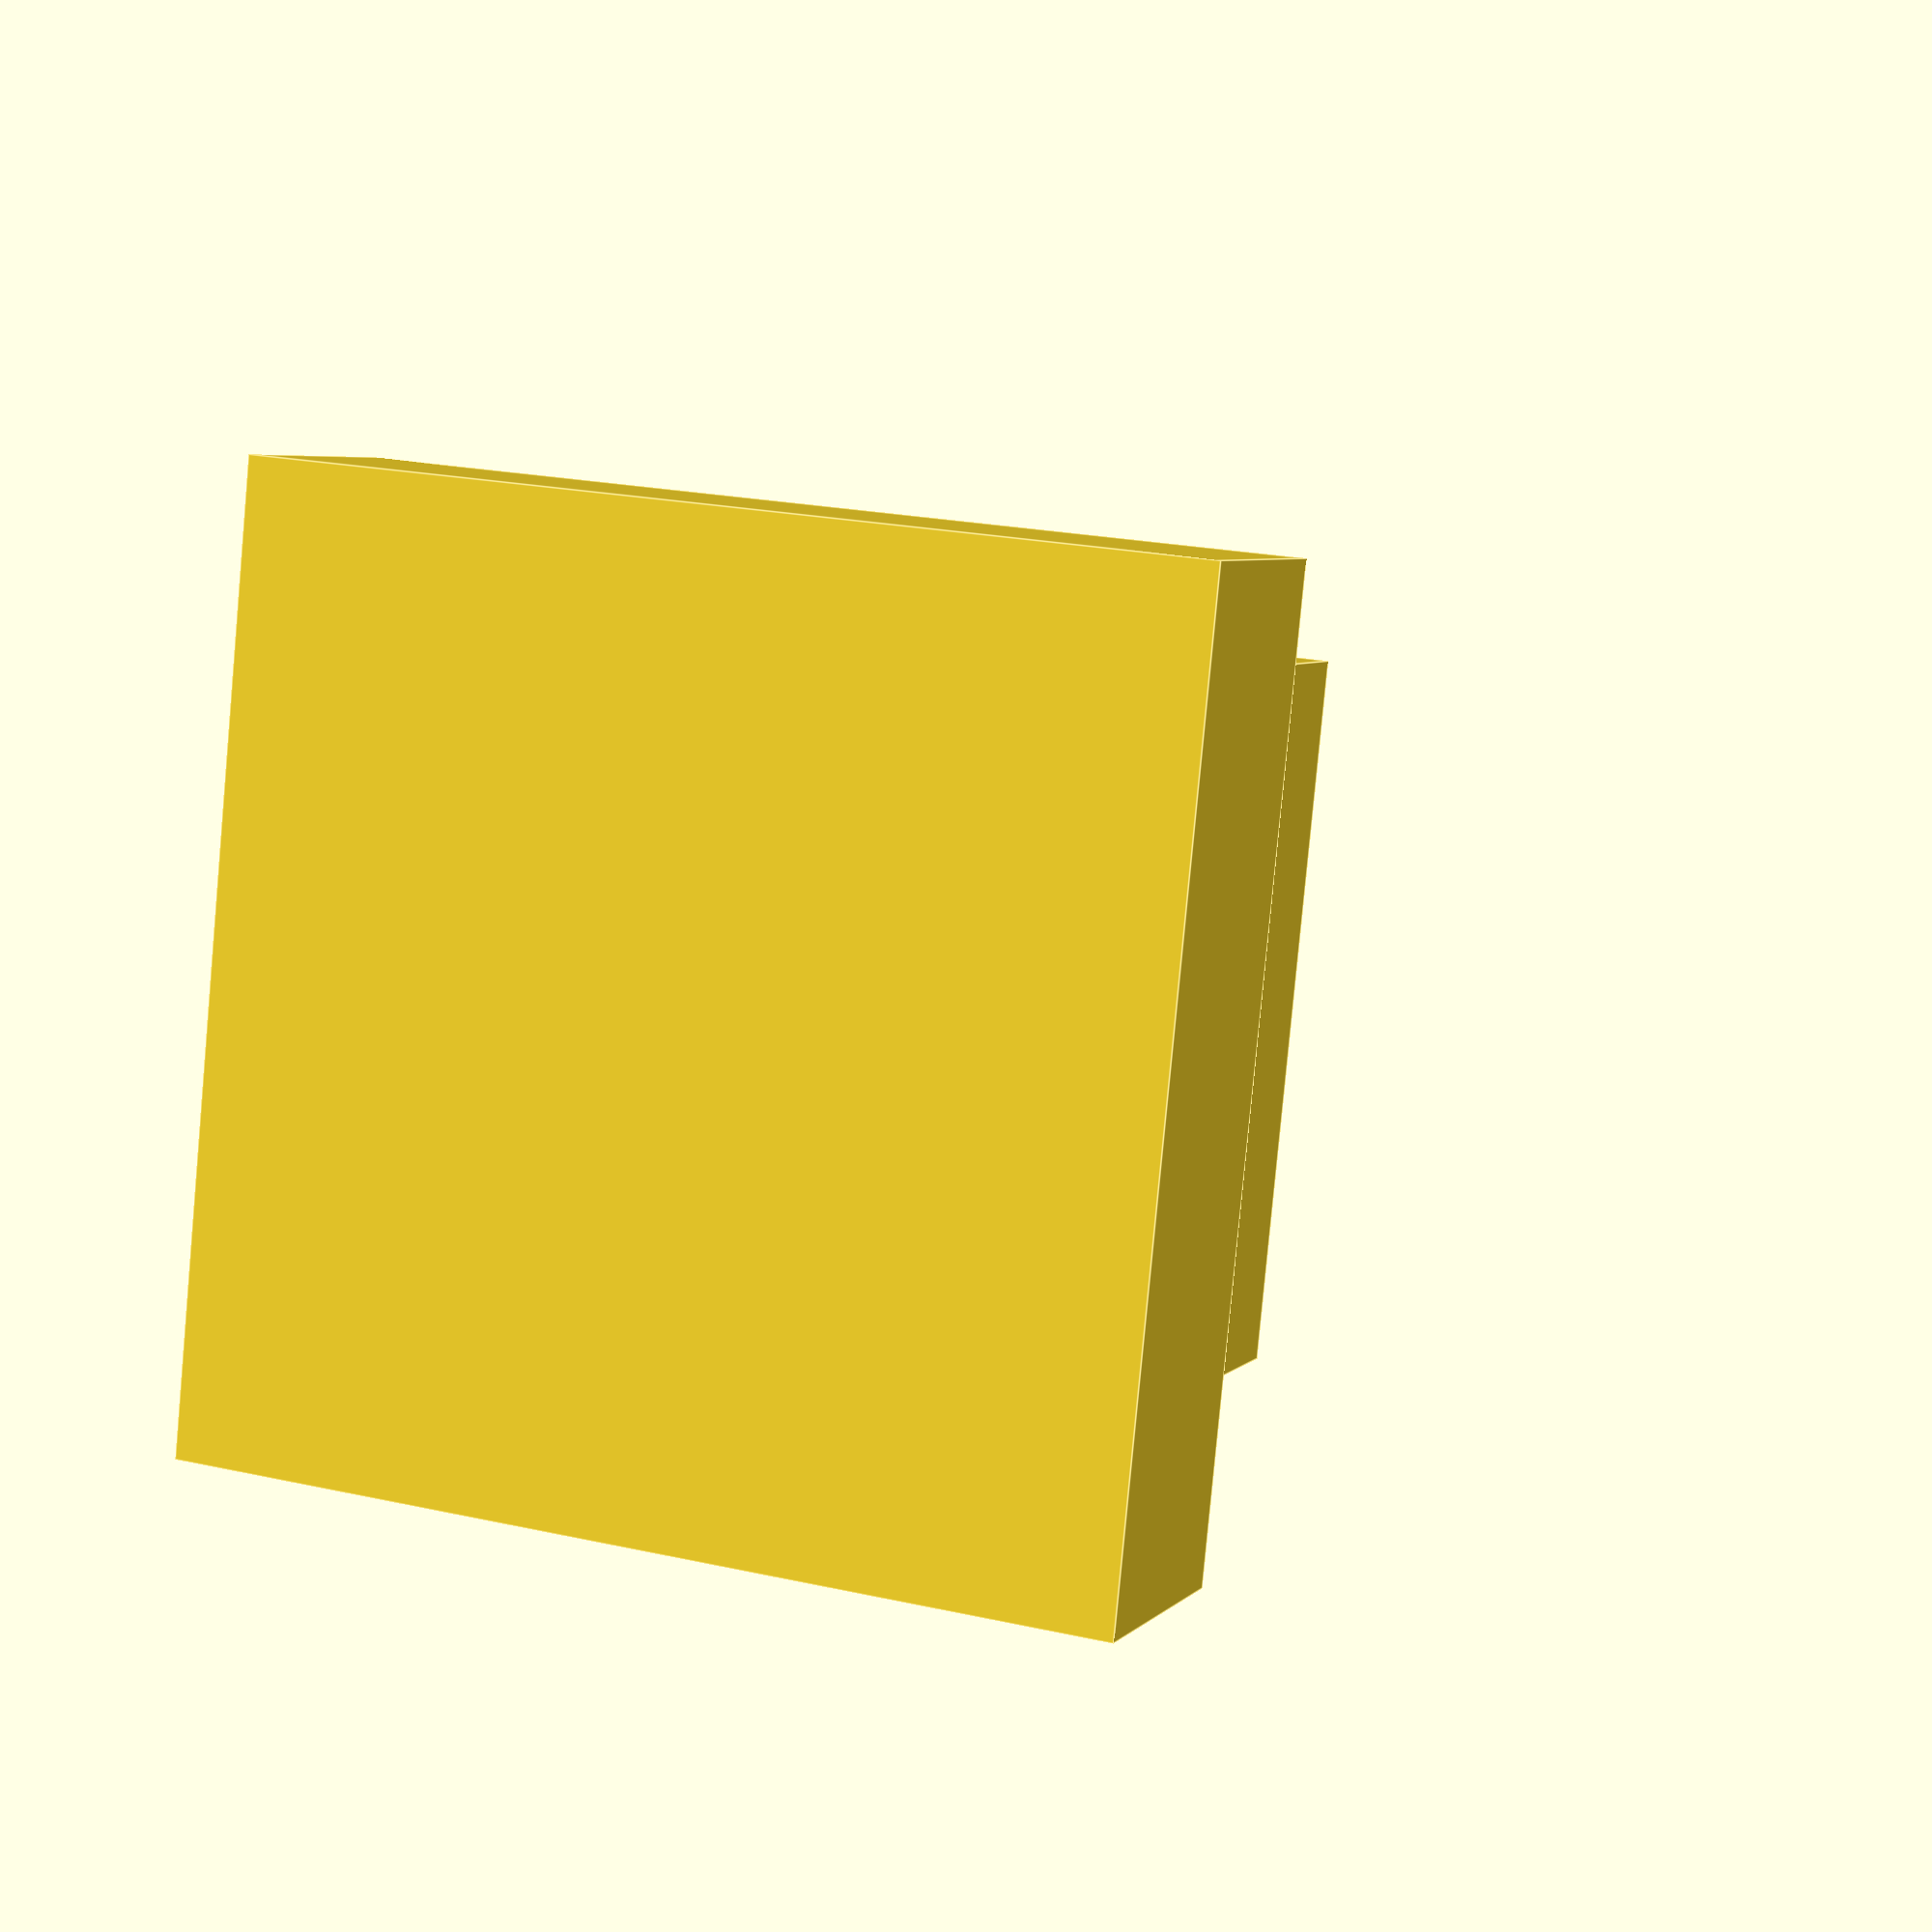
<openscad>

// Base block dimensions
module base_block() {
    cube([40, 40, 10], center = false);
}

// L-shaped block dimensions
module l_shaped_block() {
    difference() {
        cube([30, 30, 20], center = false);
        translate([10, 10, 0]) cube([20, 20, 20], center = false);
    }
}

// Vertical block dimensions
module vertical_block() {
    cube([10, 10, 30], center = false);
}

// Assemble the model
module flexible_coupling() {
    // Layer 3: Base block
    base_block();

    // Layer 2: L-shaped block
    translate([5, 5, 10]) l_shaped_block();

    // Layer 1: Vertical block
    translate([15, 15, 30]) vertical_block();
}

// Render the model
flexible_coupling();


</openscad>
<views>
elev=354.7 azim=354.3 roll=201.9 proj=p view=edges
</views>
